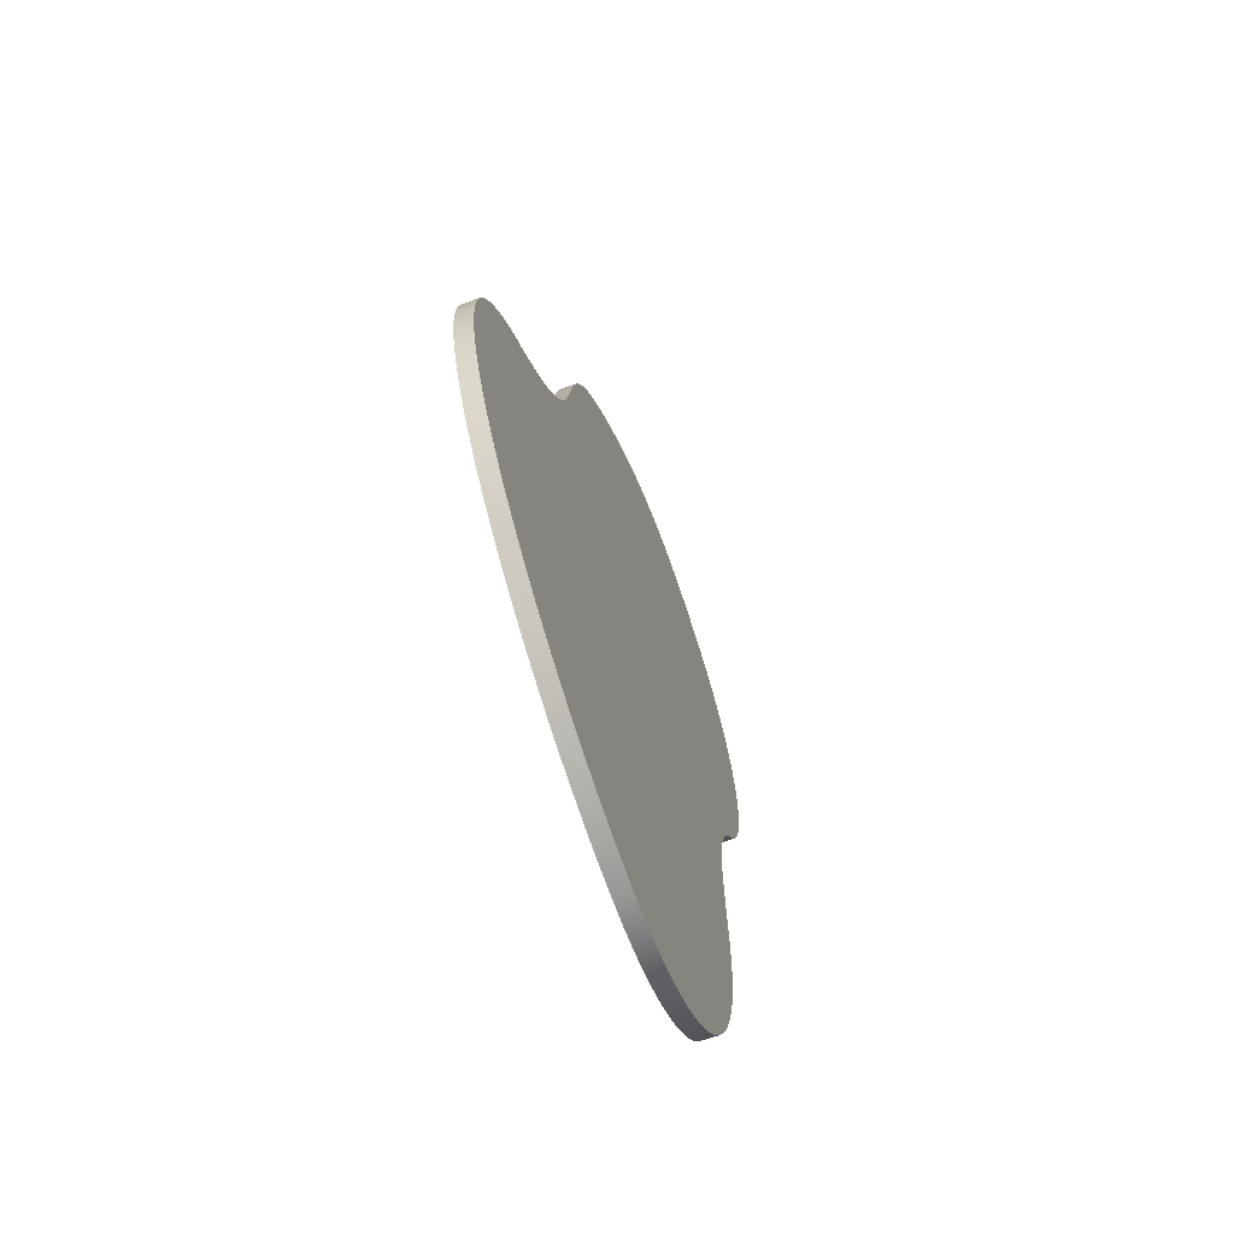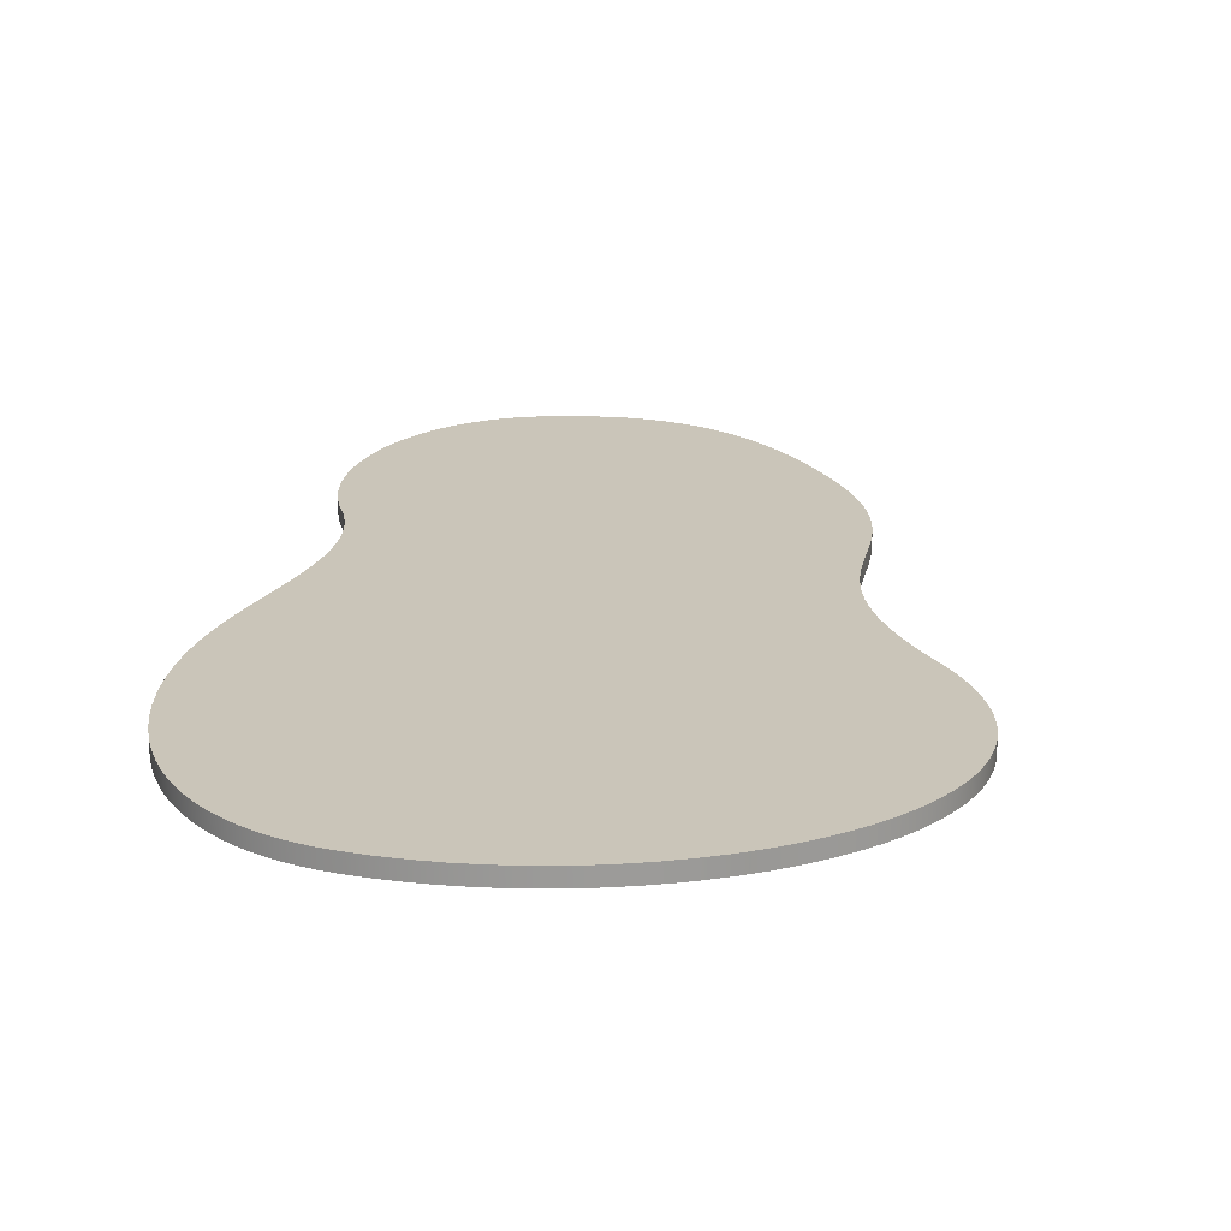
<metadata>
{"format":"obj","ext":"obj","renderer":"f3d","projection":"perspective","resolution":1024,"background":"white","views":[{"elev":-67.6,"azim":109.3,"up":"+Y"},{"elev":20.7,"azim":20.6,"up":"+Z"}]}
</metadata>
<code>
o Splat1.003
v -125.2 161.9 -2.948
v -123.9 160.5 -2.948
v -122.6 159.2 -2.948
v -120.4 156.5 -2.948
v -118.4 153.9 -2.948
v -116.7 151.4 -2.948
v -115.2 149 -2.948
v -113.9 146.6 -2.948
v -112.8 144.3 -2.948
v -111.9 142.1 -2.948
v -111.1 139.9 -2.948
v -110.5 137.7 -2.948
v -109.9 135.6 -2.948
v -109.5 133.5 -2.948
v -108.7 129.3 -2.948
v -108.1 125.2 -2.948
v -107.4 121.1 -2.948
v -107 119 -2.948
v -106.5 116.9 -2.948
v -105.9 114.7 -2.948
v -105.1 112.5 -2.948
v -104.3 110.3 -2.948
v -103.2 108.1 -2.948
v -102 105.7 -2.948
v -100.6 103.4 -2.948
v -99.02 100.9 -2.948
v -97.16 98.41 -2.948
v -95.03 95.81 -2.948
v -93.86 94.49 -2.948
v -92.62 93.14 -2.948
v -91.3 91.77 -2.948
v -89.9 90.37 -2.948
v -88.42 88.95 -2.948
v -86.86 87.51 -2.948
v -83.99 84.72 -2.948
v -81.33 81.73 -2.948
v -80.09 80.17 -2.948
v -78.92 78.55 -2.948
v -77.83 76.89 -2.948
v -76.81 75.18 -2.948
v -75.88 73.41 -2.948
v -75.03 71.6 -2.948
v -74.29 69.76 -2.948
v -73.64 67.89 -2.948
v -73.1 65.99 -2.948
v -72.66 64.07 -2.948
v -72.33 62.13 -2.948
v -72.11 60.16 -2.948
v -72 58.16 -2.948
v -72 56.17 -2.948
v -72.11 54.19 -2.948
v -72.33 52.22 -2.948
v -72.64 50.26 -2.948
v -73.06 48.32 -2.948
v -73.57 46.4 -2.948
v -74.18 44.5 -2.948
v -74.88 42.62 -2.948
v -75.65 40.78 -2.948
v -76.51 38.97 -2.948
v -77.44 37.2 -2.948
v -78.45 35.47 -2.948
v -79.52 33.78 -2.948
v -81.84 30.51 -2.948
v -84.39 27.41 -2.948
v -87.14 24.48 -2.948
v -90.08 21.71 -2.948
v -93.18 19.12 -2.948
v -96.42 16.71 -2.948
v -99.78 14.49 -2.948
v -103.3 12.46 -2.948
v -106.8 10.61 -2.948
v -110.5 8.945 -2.948
v -114.3 7.476 -2.948
v -118.1 6.206 -2.948
v -122 5.137 -2.948
v -125.9 4.274 -2.948
v -129.9 3.622 -2.948
v -133.9 3.184 -2.948
v -137.9 2.966 -2.948
v -140.4 2.975 -2.948
v -142.9 3.138 -2.948
v -145.4 3.456 -2.948
v -147.9 3.931 -2.948
v -150.3 4.564 -2.948
v -152.7 5.358 -2.948
v -155 6.308 -2.948
v -157.2 7.401 -2.948
v -159.4 8.629 -2.948
v -161.5 9.986 -2.948
v -163.6 11.47 -2.948
v -165.5 13.07 -2.948
v -167.4 14.77 -2.948
v -169.2 16.57 -2.948
v -170.8 18.46 -2.948
v -172.4 20.43 -2.948
v -173.9 22.46 -2.948
v -175.3 24.57 -2.948
v -176.7 26.73 -2.948
v -177.9 28.94 -2.948
v -179 31.2 -2.948
v -180.1 33.5 -2.948
v -181.1 35.84 -2.948
v -182 38.22 -2.948
v -182.8 40.62 -2.948
v -183.5 43.05 -2.948
v -184.2 45.5 -2.948
v -184.8 47.98 -2.948
v -185.3 50.47 -2.948
v -185.7 52.98 -2.948
v -186 55.5 -2.948
v -186.2 58.02 -2.948
v -186.4 61.98 -2.948
v -186.5 65.94 -2.948
v -186.4 69.89 -2.948
v -186.1 73.83 -2.948
v -185.6 81.67 -2.948
v -185.4 85.56 -2.948
v -185.3 89.41 -2.948
v -185.3 93.24 -2.948
v -185.5 97.04 -2.948
v -185.9 100.8 -2.948
v -186.2 102.7 -2.948
v -186.6 104.5 -2.948
v -187.1 106.3 -2.948
v -187.6 108.1 -2.948
v -188.3 109.9 -2.948
v -189 111.6 -2.948
v -189.8 113.3 -2.948
v -190.7 114.9 -2.948
v -191.7 116.5 -2.948
v -192.7 118.1 -2.948
v -193.9 119.9 -2.948
v -195 121.7 -2.948
v -195.9 123.6 -2.948
v -196.8 125.5 -2.948
v -197.6 127.5 -2.948
v -198.3 129.5 -2.948
v -198.9 131.5 -2.948
v -199.4 133.6 -2.948
v -199.9 135.6 -2.948
v -200.2 137.7 -2.948
v -200.4 139.9 -2.948
v -200.5 142 -2.948
v -200.6 144.1 -2.948
v -200.5 146.3 -2.948
v -200.4 148.4 -2.948
v -200.1 150.5 -2.948
v -199.7 152.6 -2.948
v -199.3 154.6 -2.948
v -198.7 156.7 -2.948
v -198 158.7 -2.948
v -197.2 160.6 -2.948
v -196.3 162.6 -2.948
v -195.3 164.4 -2.948
v -194.2 166.2 -2.948
v -193 167.9 -2.948
v -191.6 169.5 -2.948
v -190.2 171.1 -2.948
v -188.6 172.5 -2.948
v -187 173.8 -2.948
v -185.3 175 -2.948
v -183.5 176 -2.948
v -181.6 177 -2.948
v -179.6 177.9 -2.948
v -177.6 178.6 -2.948
v -175.6 179.4 -2.948
v -173.7 180 -2.948
v -171.7 180.5 -2.948
v -169.8 181 -2.948
v -167.8 181.3 -2.948
v -165.8 181.5 -2.948
v -163.9 181.7 -2.948
v -162 181.7 -2.948
v -160 181.7 -2.948
v -158.1 181.5 -2.948
v -156.2 181.2 -2.948
v -154.4 180.9 -2.948
v -152.5 180.4 -2.948
v -150.6 179.8 -2.948
v -148.8 179.1 -2.948
v -147 178.4 -2.948
v -145.2 177.6 -2.948
v -143.5 176.7 -2.948
v -140.2 174.6 -2.948
v -136.9 172.4 -2.948
v -133.8 170 -2.948
v -130.8 167.4 -2.948
v -128 164.7 -2.948
v -137.9 2.966 0.05206
v -140.5 2.977 0.05206
v -143 3.146 0.05206
v -145.5 3.467 0.05206
v -147.9 3.937 0.05206
v -150.2 4.55 0.05206
v -152.5 5.302 0.05206
v -154.7 6.187 0.05206
v -156.9 7.202 0.05205
v -158.9 8.341 0.05205
v -161 9.6 0.05205
v -162.9 10.97 0.05205
v -164.8 12.46 0.05205
v -166.6 14.05 0.05205
v -168.4 15.74 0.05205
v -170 17.53 0.05205
v -171.6 19.4 0.05205
v -173.1 21.37 0.05205
v -174.6 23.42 0.05205
v -176 25.54 0.05205
v -177.2 27.74 0.05205
v -178.5 30 0.05205
v -179.6 32.33 0.05205
v -180.6 34.71 0.05205
v -181.6 37.15 0.05205
v -182.5 39.64 0.05206
v -183.3 42.17 0.05206
v -184 44.74 0.05206
v -184.6 47.35 0.05206
v -185.2 49.98 0.05206
v -185.6 52.64 0.05206
v -186 55.32 0.05206
v -186.2 58.02 0.05206
v -86.86 87.51 0.05211
v -85.14 85.89 0.05211
v -83.54 84.25 0.05211
v -82.05 82.59 0.05211
v -80.67 80.91 0.05211
v -79.39 79.22 0.05211
v -78.23 77.52 0.05211
v -77.17 75.8 0.05211
v -76.21 74.07 0.05211
v -75.36 72.33 0.05211
v -74.6 70.58 0.05211
v -73.95 68.82 0.05211
v -73.39 67.06 0.05211
v -72.93 65.3 0.05211
v -72.56 63.53 0.05211
v -72.29 61.76 0.05211
v -72.1 59.99 0.0521
v -72 58.22 0.0521
v -72 56.46 0.0521
v -72.07 54.69 0.0521
v -72.23 52.94 0.0521
v -72.48 51.19 0.0521
v -72.8 49.45 0.0521
v -73.21 47.72 0.0521
v -73.69 46 0.0521
v -74.88 42.61 0.0521
v -76.36 39.27 0.0521
v -78.12 36.01 0.0521
v -80.15 32.84 0.05209
v -82.42 29.76 0.05209
v -84.94 26.79 0.05209
v -87.68 23.94 0.05209
v -90.63 21.22 0.05209
v -93.79 18.65 0.05208
v -97.13 16.22 0.05208
v -100.6 13.97 0.05208
v -104.3 11.89 0.05208
v -108.1 9.993 0.05208
v -112.1 8.3 0.05207
v -116.2 6.818 0.05207
v -120.4 5.558 0.05207
v -124.6 4.531 0.05207
v -129 3.749 0.05207
v -133.4 3.224 0.05206
v -125.2 161.9 0.05212
v -123.9 160.6 0.05212
v -122.7 159.2 0.05212
v -120.4 156.5 0.05212
v -118.4 154 0.05212
v -116.7 151.5 0.05212
v -115.2 149 0.05212
v -114 146.7 0.05212
v -112.9 144.4 0.05212
v -111.9 142.1 0.05212
v -111.1 139.9 0.05212
v -110.5 137.7 0.05212
v -110 135.6 0.05212
v -109.5 133.5 0.05212
v -108.7 129.3 0.05211
v -108.1 125.2 0.05211
v -107.4 121 0.05211
v -107 119 0.05211
v -106.5 116.8 0.05211
v -105.8 114.7 0.05211
v -105.1 112.5 0.05211
v -104.3 110.3 0.05211
v -103.2 108 0.05211
v -102 105.7 0.05211
v -100.6 103.3 0.05211
v -99.01 100.9 0.05211
v -97.14 98.38 0.05211
v -95.01 95.79 0.05211
v -92.61 93.12 0.05211
v -91.29 91.75 0.05211
v -89.9 90.36 0.05211
v -88.42 88.95 0.05211
v -181.6 177 0.0521
v -178 178.5 0.0521
v -174.6 179.7 0.0521
v -171.1 180.6 0.05211
v -167.7 181.3 0.05211
v -166 181.5 0.05211
v -164.3 181.7 0.05211
v -162.6 181.7 0.05211
v -160.9 181.7 0.05211
v -159.2 181.6 0.05211
v -157.5 181.4 0.05211
v -155.8 181.2 0.05211
v -154.1 180.8 0.05211
v -152.4 180.4 0.05211
v -150.7 179.8 0.05211
v -148.9 179.2 0.05211
v -147.2 178.5 0.05212
v -145.4 177.7 0.05212
v -143.7 176.7 0.05212
v -141.9 175.7 0.05212
v -140.1 174.6 0.05212
v -138.3 173.4 0.05212
v -136.5 172.1 0.05212
v -134.7 170.7 0.05212
v -132.8 169.1 0.05212
v -130.9 167.5 0.05212
v -129 165.8 0.05212
v -127.1 163.9 0.05212
v -192.7 118.1 0.05208
v -193.9 119.9 0.05208
v -195 121.7 0.05208
v -196 123.6 0.05208
v -196.9 125.6 0.05208
v -197.7 127.6 0.05208
v -198.4 129.6 0.05208
v -199 131.7 0.05208
v -199.5 133.8 0.05208
v -199.9 135.9 0.05208
v -200.2 138 0.05208
v -200.4 140.2 0.05208
v -200.5 142.3 0.05208
v -200.6 144.5 0.05208
v -200.5 146.6 0.05208
v -200.3 148.8 0.05208
v -200 150.9 0.05208
v -199.6 153 0.05209
v -199.2 155 0.05209
v -198.6 157 0.05209
v -197.9 159 0.05209
v -197.1 160.9 0.05209
v -196.2 162.8 0.05209
v -195.2 164.6 0.05209
v -194.1 166.3 0.05209
v -192.9 168 0.05209
v -191.6 169.5 0.0521
v -190.2 171 0.0521
v -188.7 172.4 0.0521
v -187.1 173.7 0.0521
v -185.3 174.9 0.0521
v -183.5 176 0.0521
v -186.4 61.93 0.05206
v -186.5 65.84 0.05206
v -186.4 69.74 0.05206
v -186.1 73.63 0.05207
v -185.6 81.37 0.05207
v -185.4 85.21 0.05207
v -185.3 89.02 0.05207
v -185.3 92.8 0.05207
v -185.4 96.55 0.05207
v -185.8 100.3 0.05207
v -186.5 103.9 0.05208
v -186.9 105.7 0.05208
v -187.5 107.5 0.05208
v -188.1 109.3 0.05208
v -188.8 111.1 0.05208
v -189.6 112.9 0.05208
v -190.5 114.6 0.05208
v -191.6 116.4 0.05208
f 188 1 15
f 15 1 2
f 15 2 14
f 14 2 3
f 14 3 13
f 13 3 4
f 13 4 12
f 12 4 5
f 12 5 11
f 11 5 10
f 10 5 6
f 10 6 9
f 9 6 7
f 9 7 8
f 15 16 188
f 188 16 187
f 187 16 17
f 187 17 186
f 186 17 18
f 186 18 19
f 19 20 186
f 186 20 185
f 185 20 21
f 185 21 22
f 22 23 185
f 185 23 184
f 184 23 183
f 183 23 182
f 182 23 181
f 181 23 180
f 180 23 179
f 179 23 178
f 178 23 177
f 177 23 176
f 176 23 175
f 175 23 174
f 174 23 173
f 173 23 172
f 172 23 171
f 171 23 170
f 170 23 169
f 169 23 168
f 168 23 167
f 167 23 166
f 166 23 126
f 166 126 165
f 165 126 127
f 165 127 164
f 164 127 163
f 163 127 162
f 162 127 128
f 162 128 161
f 161 128 160
f 160 128 159
f 159 128 158
f 158 128 157
f 157 128 156
f 156 128 155
f 155 128 154
f 154 128 153
f 153 128 152
f 152 128 151
f 151 128 150
f 150 128 149
f 149 128 148
f 148 128 147
f 147 128 146
f 146 128 145
f 145 128 144
f 144 128 143
f 143 128 142
f 142 128 141
f 141 128 140
f 140 128 139
f 139 128 138
f 138 128 129
f 138 129 130
f 24 121 23
f 23 121 122
f 23 122 123
f 121 24 120
f 120 24 25
f 120 25 69
f 69 25 68
f 68 25 26
f 68 26 67
f 67 26 66
f 66 26 27
f 66 27 65
f 65 27 64
f 64 27 28
f 64 28 63
f 63 28 29
f 63 29 62
f 62 29 30
f 62 30 61
f 61 30 31
f 61 31 60
f 60 31 59
f 59 31 32
f 59 32 58
f 58 32 57
f 57 32 33
f 57 33 56
f 56 33 55
f 55 33 54
f 54 33 34
f 54 34 53
f 53 34 52
f 52 34 35
f 52 35 51
f 51 35 50
f 50 35 36
f 50 36 49
f 49 36 37
f 49 37 48
f 48 37 38
f 48 38 39
f 48 39 47
f 47 39 40
f 47 40 41
f 41 42 47
f 47 42 46
f 46 42 45
f 45 42 44
f 44 42 43
f 69 70 120
f 120 70 119
f 119 70 71
f 119 71 72
f 119 72 118
f 118 72 73
f 118 73 74
f 118 74 117
f 117 74 75
f 117 75 116
f 116 75 76
f 116 76 77
f 116 77 115
f 115 77 78
f 115 78 114
f 114 78 79
f 114 79 113
f 113 79 80
f 113 80 112
f 112 80 81
f 112 81 111
f 111 81 82
f 111 82 110
f 110 82 83
f 110 83 84
f 84 85 110
f 110 85 86
f 110 86 87
f 87 88 110
f 110 88 89
f 110 89 90
f 110 90 109
f 109 90 91
f 109 91 108
f 108 91 92
f 108 92 107
f 107 92 93
f 107 93 106
f 106 93 94
f 106 94 105
f 105 94 95
f 105 95 104
f 104 95 103
f 103 95 96
f 103 96 102
f 102 96 97
f 102 97 101
f 101 97 98
f 101 98 100
f 100 98 99
f 123 124 23
f 23 124 125
f 23 125 126
f 130 131 138
f 138 131 137
f 137 131 136
f 136 131 135
f 135 131 134
f 134 131 133
f 133 131 132
f 111 110 221
f 221 110 220
f 220 110 109
f 220 109 219
f 219 109 108
f 219 108 218
f 218 108 107
f 218 107 217
f 217 107 106
f 217 106 216
f 216 106 105
f 216 105 215
f 215 105 104
f 215 104 214
f 214 104 103
f 214 103 213
f 213 103 102
f 213 102 212
f 212 102 101
f 212 101 211
f 211 101 100
f 211 100 210
f 210 100 99
f 210 99 209
f 209 99 98
f 209 98 208
f 208 98 97
f 208 97 207
f 207 97 96
f 207 96 206
f 206 96 95
f 206 95 205
f 205 95 94
f 205 94 204
f 204 94 93
f 204 93 203
f 203 93 92
f 203 92 202
f 202 92 91
f 202 91 201
f 201 91 90
f 201 90 200
f 200 90 89
f 200 89 199
f 199 89 88
f 199 88 198
f 198 88 87
f 198 87 197
f 197 87 86
f 197 86 196
f 196 86 85
f 196 85 195
f 195 85 84
f 195 84 194
f 194 84 83
f 194 83 193
f 193 83 192
f 192 83 82
f 192 82 191
f 191 82 81
f 191 81 190
f 190 81 80
f 190 80 189
f 189 80 79
f 79 78 189
f 189 78 265
f 265 78 77
f 265 77 264
f 264 77 76
f 264 76 263
f 263 76 75
f 263 75 262
f 262 75 74
f 262 74 261
f 261 74 73
f 261 73 260
f 260 73 72
f 260 72 259
f 259 72 71
f 259 71 258
f 258 71 70
f 258 70 257
f 257 70 69
f 257 69 256
f 256 69 68
f 256 68 255
f 255 68 67
f 255 67 254
f 254 67 66
f 254 66 253
f 253 66 65
f 253 65 252
f 252 65 64
f 252 64 251
f 251 64 63
f 251 63 250
f 250 63 62
f 250 62 249
f 249 62 61
f 249 61 60
f 249 60 248
f 248 60 59
f 248 59 58
f 248 58 247
f 247 58 57
f 247 57 56
f 247 56 246
f 246 56 55
f 246 55 245
f 245 55 54
f 245 54 244
f 244 54 53
f 244 53 243
f 243 53 52
f 243 52 242
f 242 52 51
f 242 51 241
f 241 51 50
f 241 50 240
f 240 50 49
f 240 49 239
f 239 49 238
f 238 49 48
f 238 48 237
f 237 48 47
f 237 47 236
f 236 47 46
f 236 46 235
f 235 46 45
f 235 45 234
f 234 45 44
f 234 44 233
f 233 44 43
f 233 43 232
f 232 43 42
f 232 42 231
f 231 42 41
f 231 41 230
f 230 41 40
f 230 40 229
f 229 40 39
f 229 39 228
f 228 39 38
f 228 38 227
f 227 38 37
f 227 37 226
f 226 37 36
f 226 36 225
f 225 36 35
f 225 35 224
f 224 35 223
f 223 35 34
f 223 34 222
f 222 34 297
f 297 34 33
f 297 33 296
f 296 33 32
f 296 32 295
f 295 32 31
f 295 31 294
f 294 31 30
f 294 30 29
f 294 29 293
f 293 29 28
f 293 28 292
f 292 28 27
f 292 27 291
f 291 27 26
f 291 26 290
f 290 26 25
f 290 25 289
f 289 25 24
f 289 24 288
f 288 24 23
f 288 23 287
f 287 23 22
f 287 22 286
f 286 22 21
f 286 21 285
f 285 21 20
f 285 20 284
f 284 20 19
f 284 19 283
f 283 19 18
f 283 18 282
f 282 18 17
f 282 17 281
f 281 17 16
f 281 16 280
f 280 16 15
f 280 15 279
f 279 15 14
f 279 14 13
f 279 13 278
f 278 13 12
f 278 12 277
f 277 12 11
f 277 11 276
f 276 11 10
f 276 10 275
f 275 10 9
f 275 9 274
f 274 9 8
f 274 8 273
f 273 8 7
f 273 7 272
f 272 7 6
f 272 6 271
f 271 6 5
f 271 5 270
f 270 5 4
f 270 4 269
f 269 4 3
f 269 3 268
f 268 3 2
f 268 2 267
f 267 2 1
f 267 1 266
f 266 1 325
f 325 1 188
f 325 188 324
f 324 188 187
f 324 187 323
f 323 187 322
f 322 187 186
f 322 186 321
f 321 186 185
f 321 185 320
f 320 185 319
f 319 185 184
f 319 184 318
f 318 184 317
f 317 184 183
f 317 183 316
f 316 183 182
f 316 182 315
f 315 182 181
f 315 181 314
f 314 181 180
f 314 180 313
f 313 180 179
f 313 179 312
f 312 179 311
f 311 179 178
f 311 178 310
f 310 178 177
f 310 177 309
f 309 177 176
f 309 176 308
f 308 176 175
f 308 175 307
f 307 175 174
f 307 174 306
f 306 174 173
f 306 173 305
f 305 173 172
f 305 172 304
f 304 172 171
f 304 171 303
f 303 171 170
f 303 170 302
f 302 170 169
f 302 169 301
f 301 169 168
f 301 168 167
f 301 167 300
f 300 167 166
f 300 166 299
f 299 166 165
f 299 165 164
f 163 298 164
f 164 298 299
f 163 162 298
f 298 162 357
f 357 162 161
f 357 161 356
f 356 161 160
f 356 160 355
f 355 160 159
f 355 159 354
f 354 159 158
f 354 158 353
f 353 158 157
f 353 157 352
f 352 157 351
f 351 157 156
f 351 156 350
f 350 156 155
f 350 155 349
f 349 155 154
f 349 154 348
f 348 154 153
f 348 153 347
f 347 153 152
f 347 152 346
f 346 152 151
f 346 151 345
f 345 151 150
f 345 150 344
f 344 150 149
f 344 149 343
f 343 149 148
f 343 148 342
f 342 148 147
f 342 147 341
f 341 147 146
f 341 146 340
f 340 146 145
f 340 145 339
f 339 145 144
f 339 144 338
f 338 144 143
f 338 143 337
f 337 143 142
f 337 142 336
f 336 142 141
f 336 141 335
f 335 141 140
f 335 140 334
f 334 140 139
f 334 139 333
f 333 139 138
f 333 138 332
f 332 138 137
f 332 137 331
f 331 137 136
f 331 136 330
f 330 136 135
f 330 135 329
f 329 135 134
f 329 134 328
f 328 134 133
f 328 133 327
f 327 133 132
f 327 132 326
f 326 132 131
f 131 130 326
f 326 130 375
f 375 130 129
f 375 129 374
f 374 129 128
f 374 128 373
f 373 128 127
f 373 127 372
f 372 127 126
f 372 126 371
f 371 126 125
f 371 125 370
f 370 125 124
f 370 124 369
f 369 124 123
f 369 123 368
f 368 123 122
f 368 122 367
f 367 122 121
f 367 121 120
f 367 120 366
f 366 120 119
f 366 119 365
f 365 119 118
f 365 118 364
f 364 118 117
f 364 117 363
f 363 117 116
f 363 116 362
f 362 116 115
f 362 115 361
f 361 115 114
f 361 114 360
f 360 114 113
f 360 113 359
f 359 113 112
f 359 112 358
f 358 112 111
f 358 111 221
f 297 245 222
f 222 245 244
f 222 244 243
f 296 247 297
f 297 247 246
f 297 246 245
f 247 296 248
f 248 296 295
f 248 295 249
f 249 295 294
f 249 294 250
f 250 294 293
f 250 293 251
f 251 293 252
f 252 293 292
f 252 292 253
f 253 292 254
f 254 292 291
f 254 291 255
f 255 291 256
f 256 291 290
f 256 290 257
f 257 290 366
f 257 366 258
f 258 366 365
f 258 365 259
f 259 365 260
f 260 365 364
f 260 364 261
f 261 364 363
f 261 363 262
f 262 363 362
f 262 362 263
f 263 362 264
f 264 362 361
f 264 361 265
f 265 361 360
f 265 360 189
f 189 360 359
f 189 359 190
f 190 359 358
f 190 358 191
f 191 358 221
f 191 221 192
f 192 221 220
f 192 220 193
f 193 220 219
f 193 219 218
f 290 289 366
f 366 289 367
f 367 289 288
f 367 288 368
f 368 288 369
f 369 288 370
f 370 288 371
f 371 288 372
f 372 288 300
f 372 300 299
f 287 320 288
f 288 320 319
f 288 319 318
f 287 286 320
f 320 286 285
f 320 285 284
f 284 283 320
f 320 283 282
f 320 282 281
f 280 325 281
f 281 325 324
f 281 324 323
f 279 269 280
f 280 269 268
f 280 268 267
f 279 278 269
f 269 278 270
f 270 278 277
f 270 277 276
f 276 275 270
f 270 275 274
f 270 274 271
f 271 274 272
f 272 274 273
f 267 266 280
f 280 266 325
f 323 322 281
f 281 322 321
f 281 321 320
f 318 317 288
f 288 317 316
f 288 316 315
f 315 314 288
f 288 314 313
f 288 313 312
f 312 311 288
f 288 311 310
f 288 310 309
f 309 308 288
f 288 308 307
f 288 307 306
f 306 305 288
f 288 305 304
f 288 304 303
f 303 302 288
f 288 302 301
f 288 301 300
f 299 298 372
f 372 298 373
f 373 298 357
f 373 357 356
f 356 355 373
f 373 355 354
f 373 354 353
f 353 352 373
f 373 352 351
f 373 351 350
f 350 349 373
f 373 349 348
f 373 348 347
f 347 346 373
f 373 346 345
f 373 345 344
f 344 343 373
f 373 343 342
f 373 342 341
f 341 340 373
f 373 340 339
f 373 339 338
f 338 337 373
f 373 337 336
f 373 336 335
f 335 334 373
f 373 334 333
f 373 333 374
f 374 333 375
f 375 333 326
f 326 333 332
f 326 332 331
f 331 330 326
f 326 330 329
f 326 329 328
f 328 327 326
f 193 218 194
f 194 218 217
f 194 217 195
f 195 217 216
f 195 216 196
f 196 216 197
f 197 216 198
f 198 216 199
f 199 216 200
f 200 216 201
f 201 216 202
f 202 216 203
f 203 216 204
f 204 216 215
f 204 215 205
f 205 215 214
f 205 214 206
f 206 214 213
f 206 213 207
f 207 213 212
f 207 212 208
f 208 212 211
f 208 211 209
f 209 211 210
f 222 243 223
f 223 243 242
f 223 242 241
f 223 241 224
f 224 241 240
f 224 240 225
f 225 240 239
f 225 239 226
f 226 239 238
f 226 238 227
f 227 238 237
f 227 237 236
f 236 235 227
f 227 235 234
f 227 234 233
f 233 232 227
f 227 232 228
f 228 232 229
f 229 232 230
f 230 232 231

</code>
